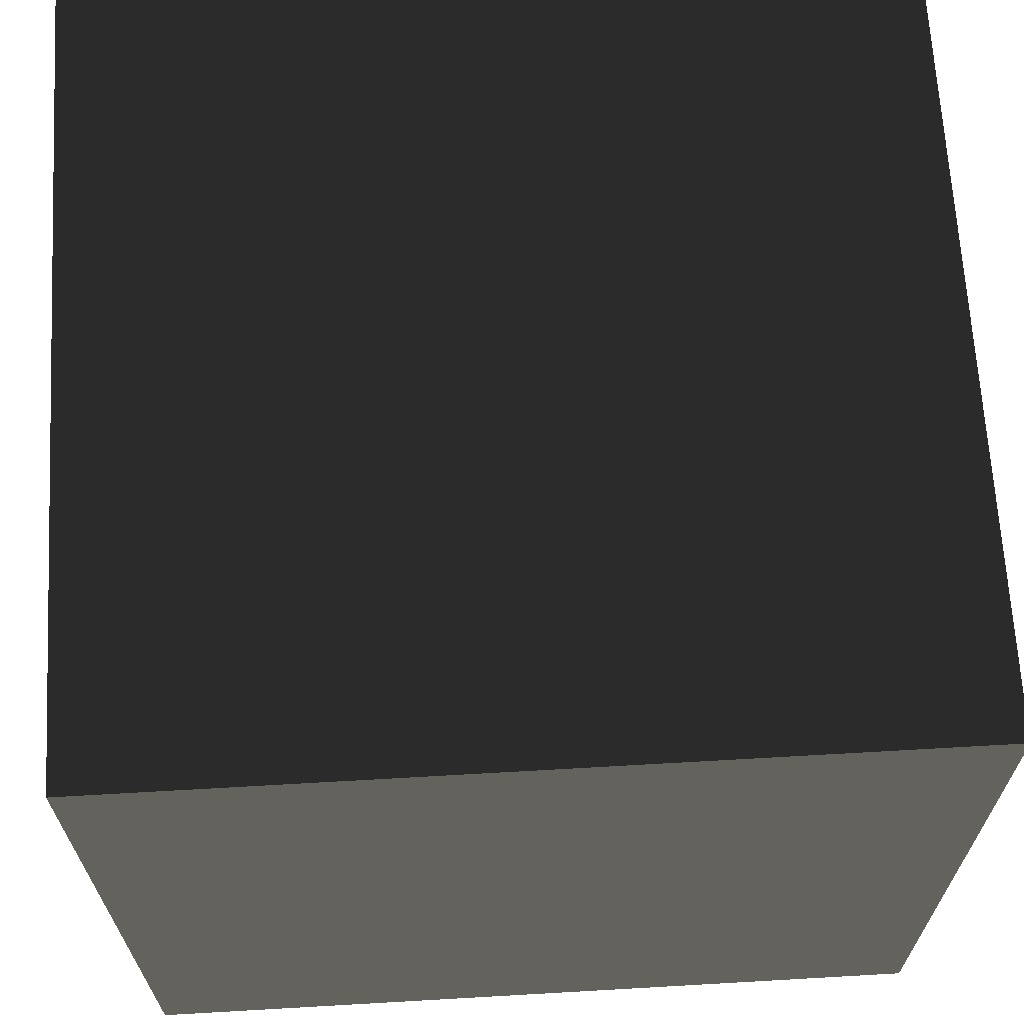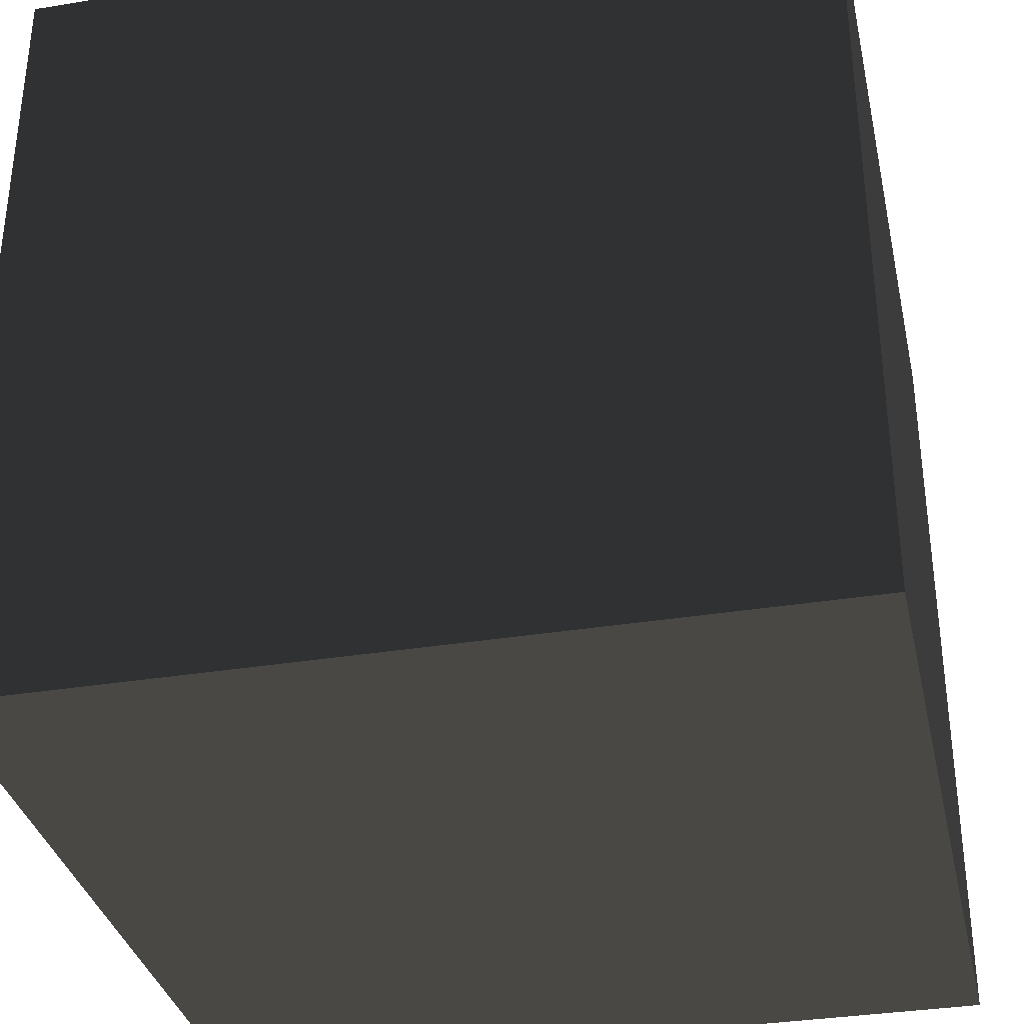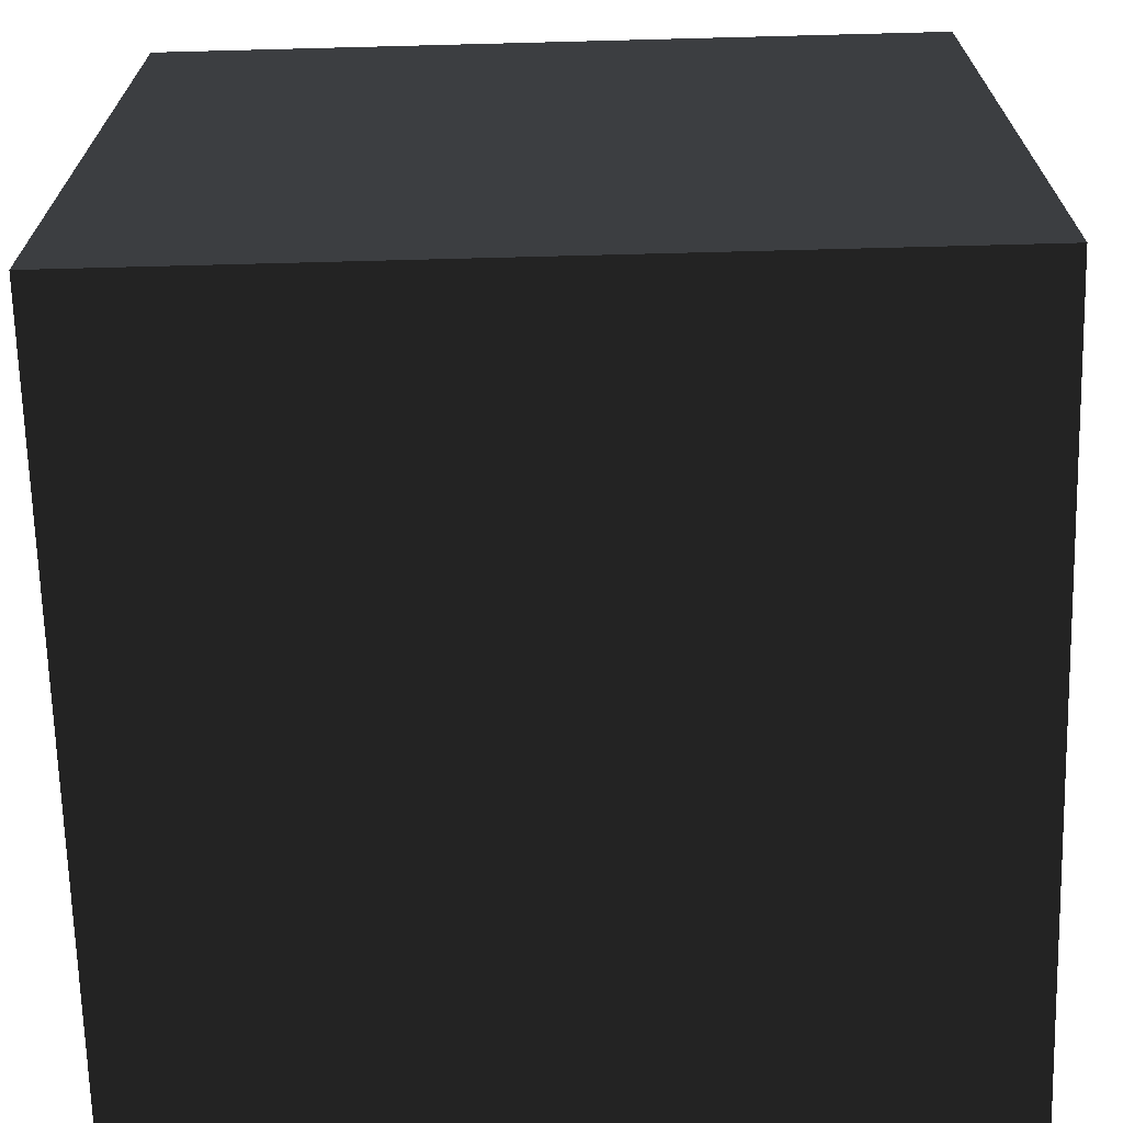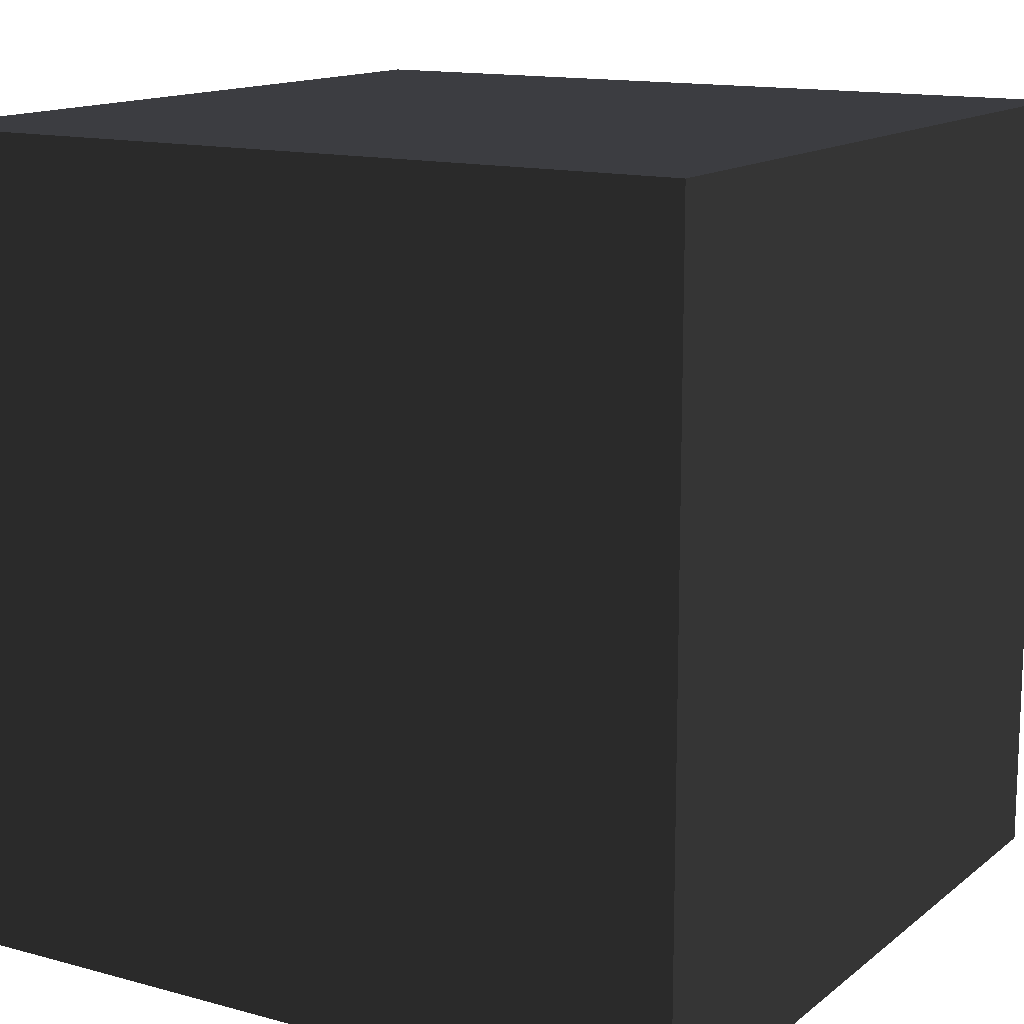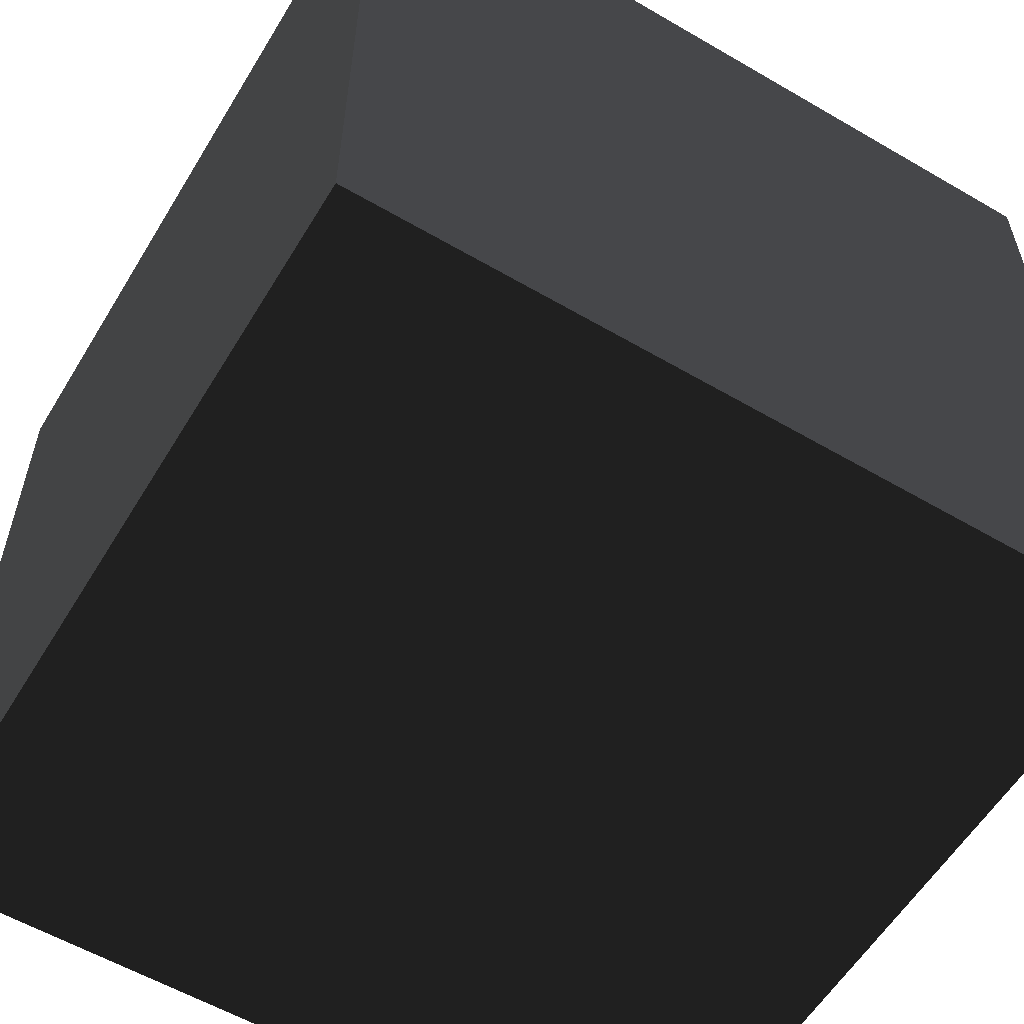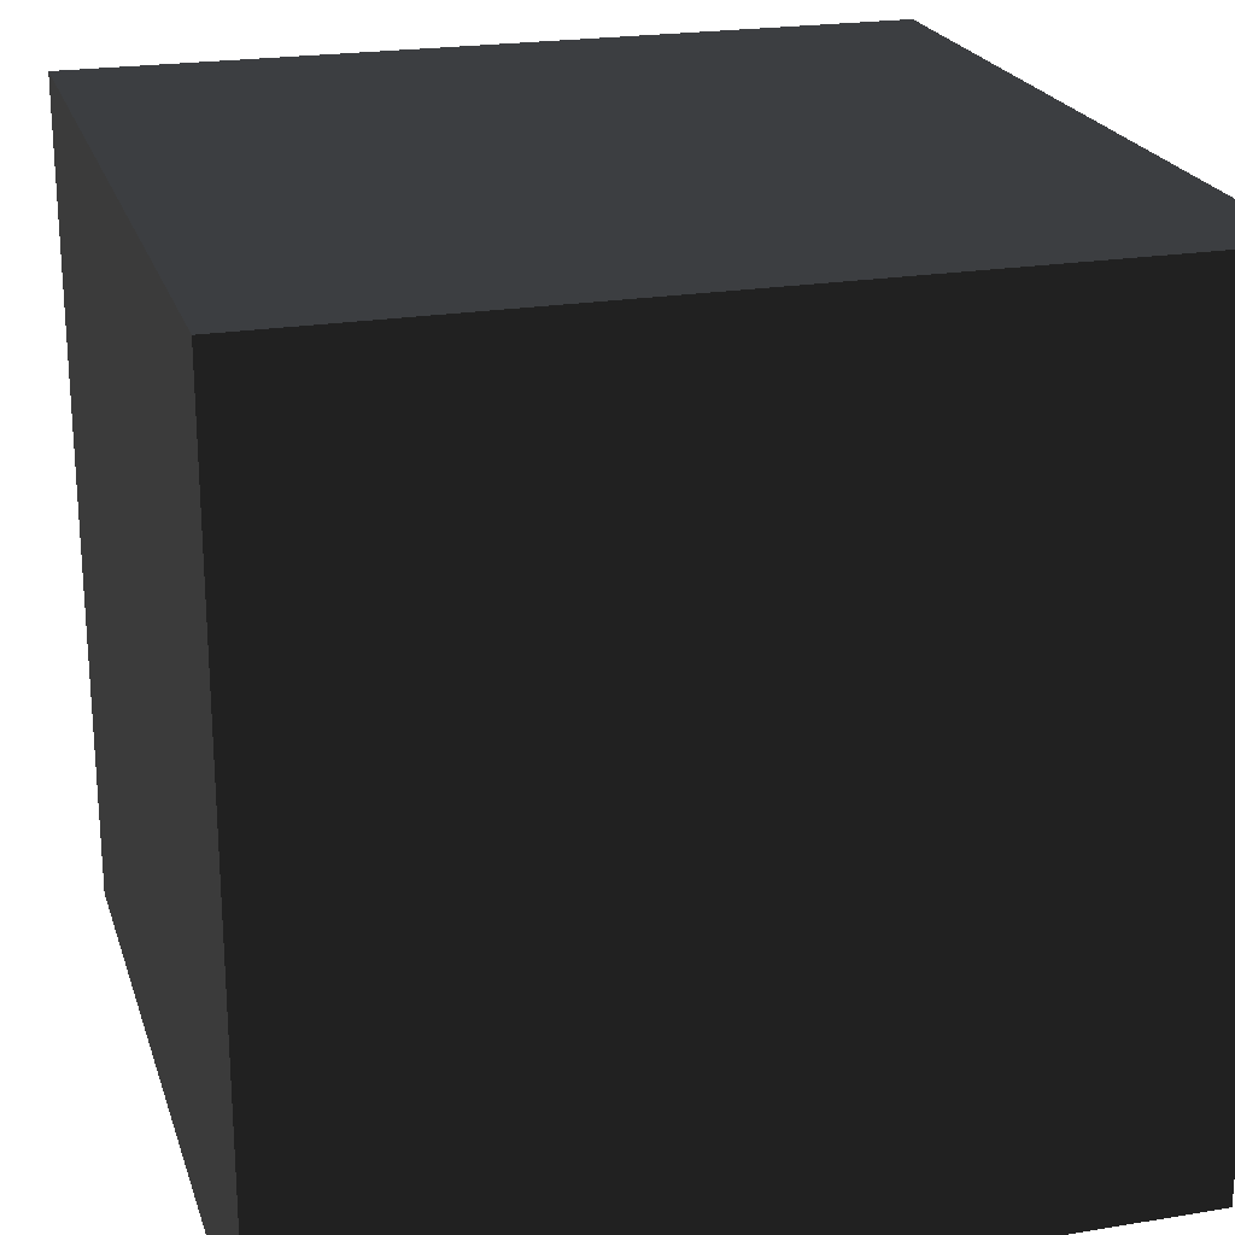
<metadata>
{"format":"obj","ext":"obj","renderer":"f3d","projection":"perspective","resolution":1024,"background":"white","views":[{"elev":66.8,"azim":86.7,"up":"+Z"},{"elev":-34.3,"azim":12.4,"up":"+Y"},{"elev":-68.6,"azim":-178.5,"up":"+Z"},{"elev":13.8,"azim":-58.7,"up":"+Z"},{"elev":-58.0,"azim":-121.1,"up":"+Z"},{"elev":22.3,"azim":164.1,"up":"+Z"}]}
</metadata>
<code>
g cube.Box01
v 0 0 1
v 0 0 0
v 0 1 0
v 0 1 1
v 1 0 0
v 1 1 0
v 1 0 1
v 1 1 1
f 1 4 3 2
f 2 3 6 5
f 5 6 8 7
f 7 8 4 1
f 1 2 5 7
f 3 4 8 6

</code>
